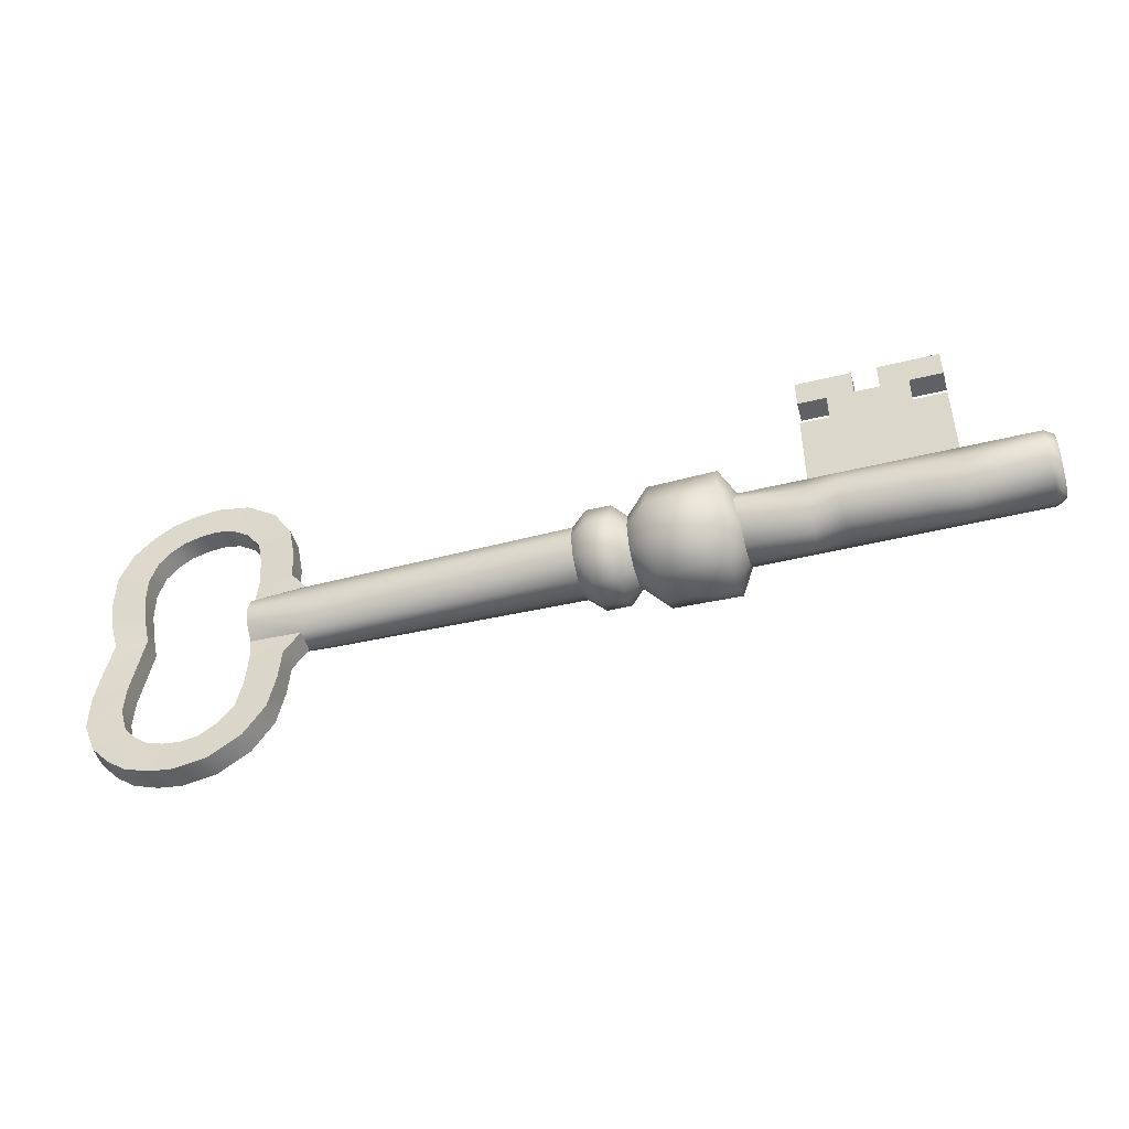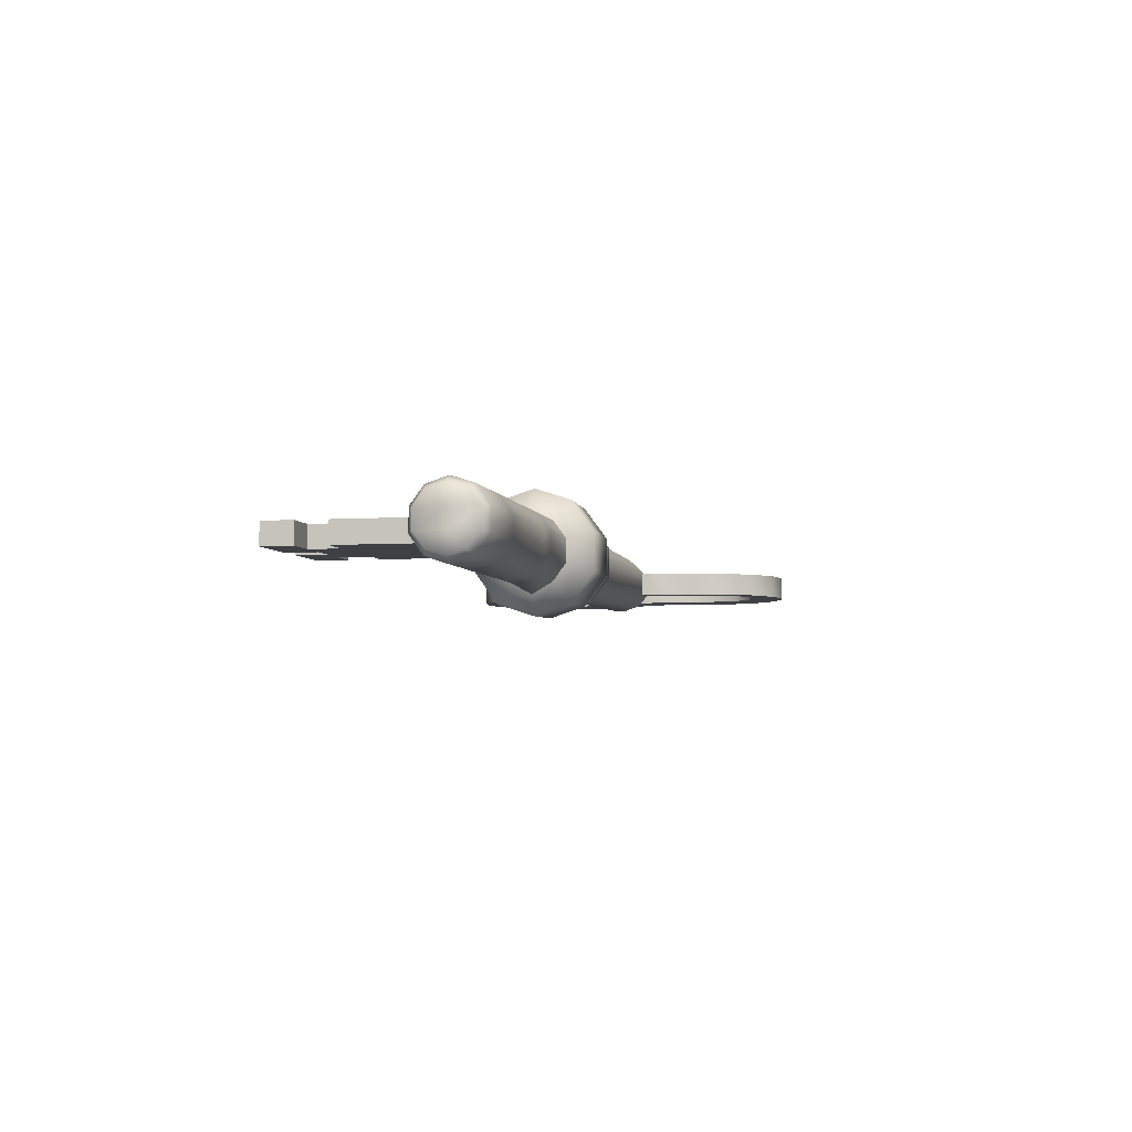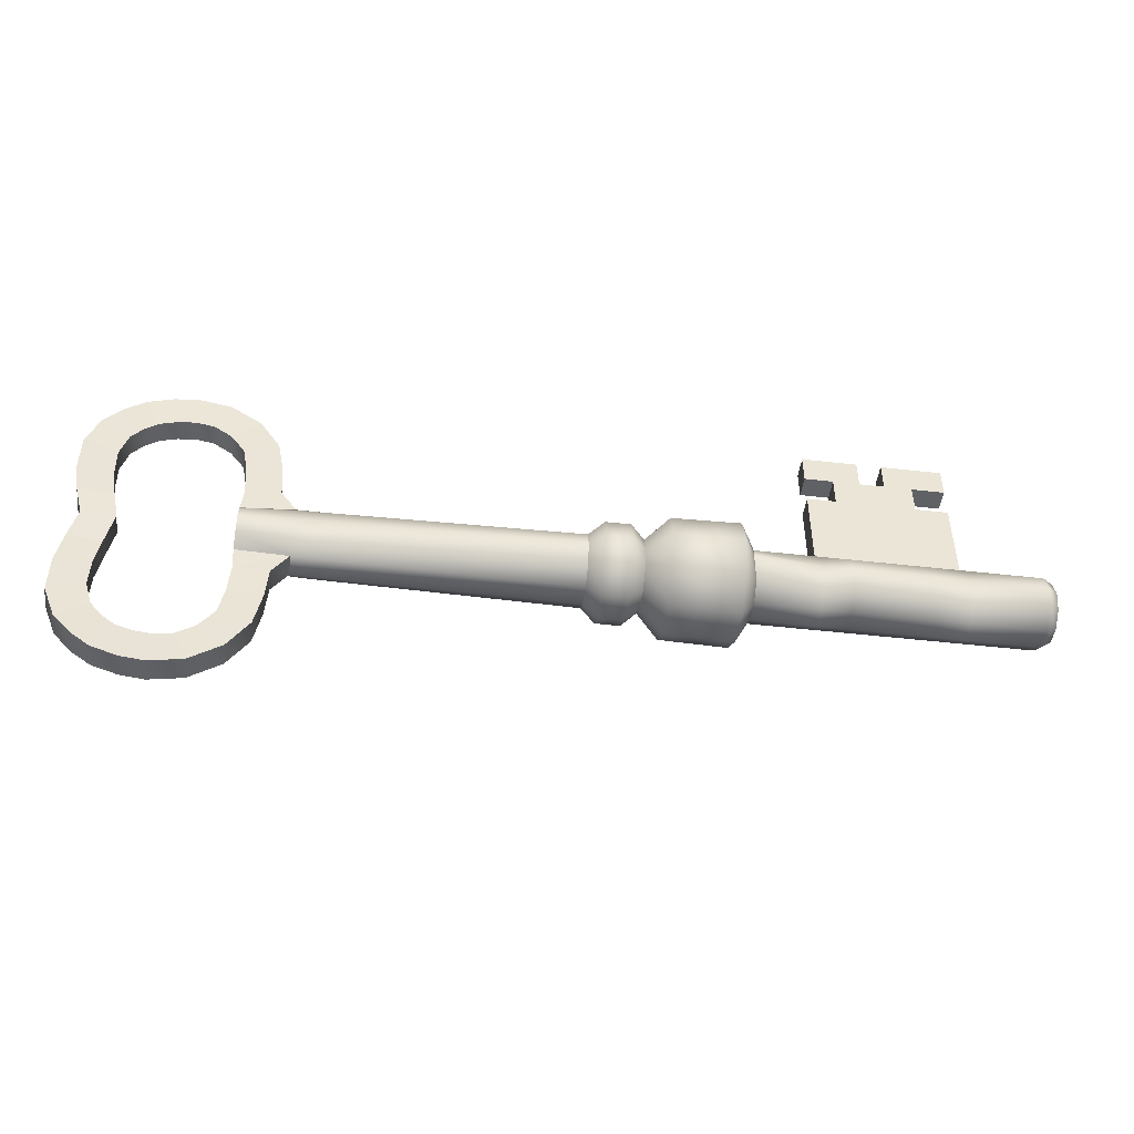
<metadata>
{"format":"obj","ext":"obj","renderer":"f3d","projection":"perspective","resolution":1024,"background":"white","views":[{"elev":-47.7,"azim":-164.6,"up":"+Y"},{"elev":-4.7,"azim":-78.0,"up":"+Z"},{"elev":-47.2,"azim":172.6,"up":"+Y"}]}
</metadata>
<code>
g Key_B
v 3.039 -0.03954 0.2757
v 3.039 0.1239 0.2226
v 3.039 0.1239 -0.2273
v 3.039 -0.03954 -0.2804
v 3.039 -0.203 -0.2273
v 3.04 -0.304 -0.1077
v 3.04 -0.304 0.1029
v 3.039 -0.203 0.2226
v 2.407 -0.03954 0.307
v 2.407 0.1423 0.2479
v 2.533 0.2581 -0.1534
v 2.407 0.1423 -0.2527
v 2.407 -0.03954 -0.3118
v 2.407 -0.2214 -0.2527
v 2.529 -0.3338 -0.1196
v 2.529 -0.3338 0.1148
v 2.407 -0.2214 0.2479
v -1.716 -0.03954 0.3437
v -1.716 0.1639 0.2776
v -1.716 0.2897 0.1046
v -1.716 0.2897 -0.1094
v -1.716 0.1639 -0.2824
v -1.685 -0.03954 -0.3964
v -1.716 -0.243 -0.2824
v -1.716 -0.3687 -0.1094
v -1.716 -0.3687 0.1046
v -1.716 -0.243 0.2776
v -2.348 -0.03954 0.3437
v -2.348 0.1639 0.2776
v -2.348 0.2897 0.1046
v -2.348 0.2897 -0.1094
v -2.348 0.1639 -0.2824
v -2.348 -0.03954 -0.3485
v -2.348 -0.243 -0.2824
v -2.348 -0.3687 -0.1094
v -2.348 -0.3687 0.1046
v -2.348 -0.243 0.2776
v -3.754 -0.03954 0.3437
v -3.754 0.1639 0.2776
v -3.754 0.2897 0.1046
v -3.754 0.2897 -0.1094
v -3.754 0.1639 -0.2824
v -3.754 -0.03954 -0.3485
v -3.754 -0.243 -0.2824
v -3.754 -0.3687 -0.1094
v -3.754 -0.3687 0.1046
v -3.754 -0.243 0.2776
v -4.582 -0.03954 0.2876
v -4.582 0.1309 0.2322
v -4.582 0.2363 0.08723
v -4.582 0.2363 -0.09201
v -4.582 0.1309 -0.237
v -4.582 -0.03954 -0.2924
v -4.582 -0.21 -0.237
v -4.582 -0.3154 -0.09201
v -4.582 -0.3154 0.08723
v -4.582 -0.21 0.2322
v -4.488 0.1639 0.2776
v -4.488 -0.03954 0.3437
v -4.488 0.2897 0.1046
v -4.488 0.2897 -0.1094
v -4.488 0.1639 -0.2824
v -4.488 -0.03954 -0.3485
v -4.488 -0.243 -0.2824
v -4.488 -0.3687 -0.1094
v -4.488 -0.3687 0.1046
v -4.488 -0.243 0.2776
v -2.348 1.19 0.1046
v -2.348 1.19 -0.1094
v -3.754 1.19 -0.1094
v -3.754 1.19 0.1046
v -2.634 0.1639 0.2776
v -2.634 -0.03954 0.3437
v -2.634 0.2897 0.1046
v -2.634 0.2897 -0.1094
v -2.634 0.1639 -0.2824
v -2.634 -0.03954 -0.3485
v -2.634 -0.243 -0.2824
v -2.634 -0.3687 -0.1094
v -2.634 -0.3687 0.1046
v -2.634 -0.243 0.2776
v -2.634 1.19 -0.1094
v -2.634 1.19 0.1046
v -3.428 -0.03954 0.3437
v -3.428 0.2897 0.1046
v -3.428 1.19 0.1046
v -3.428 0.1639 0.2776
v -3.428 0.2897 -0.1094
v -3.428 0.1639 -0.2824
v -3.428 -0.03954 -0.3485
v -3.428 -0.243 -0.2824
v -3.428 -0.3687 -0.1094
v -3.428 -0.3687 0.1046
v -3.428 -0.243 0.2776
v -3.428 1.19 -0.1094
v -2.634 1.49 -0.1094
v -3.428 1.49 -0.1094
v -3.428 1.49 0.1046
v -2.634 1.49 0.1046
v -2.901 1.49 0.1046
v -2.9 1.49 -0.1094
v -3.149 1.49 0.1046
v -3.149 1.49 -0.1094
v -3.428 1.79 -0.1094
v -3.428 1.79 0.1046
v -3.149 1.79 0.1046
v -3.149 1.79 -0.1094
v -2.634 1.79 -0.1094
v -2.9 1.79 -0.1094
v -2.901 1.79 0.1046
v -2.634 1.79 0.1046
v -3.759 1.49 -0.1094
v -3.759 1.49 0.1046
v -3.759 1.79 0.1046
v -3.759 1.79 -0.1094
v -2.348 1.49 0.1046
v -2.348 1.49 -0.1094
v -2.348 1.79 -0.1094
v -2.348 1.79 0.1046
v -1.577 0.3061 0.4757
v -1.577 -0.03954 0.588
v -1.577 0.5197 0.1817
v -1.577 0.5197 -0.1817
v -1.577 0.3061 -0.4757
v -1.577 -0.03954 -0.588
v -1.577 -0.3852 -0.4757
v -1.577 -0.5988 -0.1817
v -1.577 -0.5988 0.1817
v -1.577 -0.3852 0.4757
v -0.9079 0.2974 0.4638
v -0.9079 0.5056 0.1771
v -0.9079 0.5056 -0.1771
v -0.9079 0.2974 -0.4638
v -0.9079 -0.03954 -0.5732
v -0.9079 -0.3765 -0.4638
v -0.9079 -0.5847 -0.1771
v -0.9079 -0.5847 0.1771
v -0.9079 -0.3765 0.4638
v -0.9079 -0.03954 0.5732
v -0.6834 0.1639 0.2776
v -0.6834 0.2897 0.1046
v -0.6834 0.2897 -0.1094
v -0.6834 0.1639 -0.2824
v -0.6834 -0.03954 -0.3485
v -0.6834 -0.243 -0.2824
v -0.6834 -0.3687 -0.1094
v -0.6834 -0.3687 0.1046
v -0.6834 -0.243 0.2776
v -0.6834 -0.03954 0.3437
v -0.5491 0.2408 0.3834
v -0.5491 0.414 0.145
v -0.5491 0.414 -0.1498
v -0.5491 0.2408 -0.3882
v -0.5491 -0.03954 -0.4793
v -0.5491 -0.3198 -0.3882
v -0.5491 -0.4931 -0.1498
v -0.5491 -0.4931 0.145
v -0.5491 -0.3198 0.3834
v -0.5491 -0.03954 0.4745
v -0.3068 0.2408 0.3834
v -0.3068 0.414 0.145
v -0.3068 0.414 -0.1498
v -0.3068 0.2408 -0.3882
v -0.3068 -0.03954 -0.4793
v -0.3068 -0.3198 -0.3882
v -0.3068 -0.4931 -0.1498
v -0.3068 -0.4931 0.145
v -0.3068 -0.3198 0.3834
v -0.3068 -0.03954 0.4745
v -0.1568 0.1639 0.2776
v -0.1568 0.2897 0.1046
v -0.1568 0.2897 -0.1094
v -0.1568 0.1639 -0.2824
v -0.1568 -0.03954 -0.3485
v -0.1568 -0.243 -0.2824
v -0.1568 -0.3687 -0.1094
v -0.1568 -0.3687 0.1046
v -0.1568 -0.243 0.2776
v -0.1568 -0.03954 0.3437
v 2.684 -0.5507 -0.1196
v 3.023 -0.5312 -0.1077
v 3.023 -0.5312 0.1029
v 2.684 -0.5507 0.1148
v 2.706 -0.8695 -0.1196
v 3.044 -0.85 -0.1077
v 3.044 -0.85 0.1029
v 2.706 -0.8695 0.1148
v 2.774 -1.218 -0.1196
v 3.095 -1.113 -0.1077
v 3.095 -1.113 0.1029
v 2.774 -1.218 0.1148
v 2.974 -1.522 -0.1196
v 3.239 -1.305 -0.1077
v 3.239 -1.305 0.1029
v 2.974 -1.522 0.1148
v 3.278 -1.729 -0.1196
v 3.414 -1.423 -0.1077
v 3.414 -1.423 0.1029
v 3.278 -1.729 0.1148
v 3.605 -1.79 -0.1196
v 3.585 -1.456 -0.1077
v 3.585 -1.456 0.1029
v 3.605 -1.79 0.1148
v 3.839 -1.762 -0.1196
v 3.76 -1.436 -0.1077
v 3.76 -1.436 0.1029
v 3.839 -1.762 0.1148
v 4.092 -1.675 -0.1196
v 3.931 -1.381 -0.1077
v 3.931 -1.381 0.1029
v 4.092 -1.675 0.1148
v 4.269 -1.546 -0.1196
v 4.059 -1.283 -0.1077
v 4.059 -1.283 0.1029
v 4.269 -1.546 0.1148
v 4.455 -1.347 -0.1196
v 4.173 -1.147 -0.1077
v 4.173 -1.147 0.1029
v 4.455 -1.347 0.1148
v 4.582 -1.032 -0.1196
v 4.244 -0.9087 -0.1077
v 4.244 -0.9087 0.1029
v 4.582 -1.032 0.1148
v 4.582 -0.661 -0.1196
v 4.237 -0.6222 -0.1077
v 4.237 -0.6222 0.1029
v 4.582 -0.661 0.1148
v 4.527 -0.3388 -0.1196
v 4.192 -0.3583 -0.1077
v 4.192 -0.3583 0.1029
v 4.527 -0.3388 0.1148
v 2.533 0.2581 0.081
v 3.044 0.2283 0.06912
v 3.026 0.456 0.06912
v 2.687 0.4754 0.081
v 3.044 0.2283 -0.1415
v 3.026 0.456 -0.1415
v 2.687 0.4754 -0.1534
v 3.047 0.7747 0.06912
v 2.708 0.7942 0.081
v 3.047 0.7747 -0.1415
v 2.708 0.7942 -0.1534
v 3.098 1.038 0.06912
v 2.776 1.143 0.081
v 3.098 1.038 -0.1415
v 2.776 1.143 -0.1534
v 3.242 1.23 0.06912
v 2.976 1.446 0.081
v 3.242 1.23 -0.1415
v 2.976 1.446 -0.1534
v 3.416 1.348 0.06912
v 3.28 1.653 0.081
v 3.416 1.348 -0.1415
v 3.28 1.653 -0.1534
v 3.588 1.38 0.06912
v 3.607 1.714 0.081
v 3.588 1.38 -0.1415
v 3.607 1.714 -0.1534
v 3.763 1.361 0.06912
v 3.841 1.686 0.081
v 3.763 1.361 -0.1415
v 3.841 1.686 -0.1534
v 3.934 1.306 0.06912
v 4.095 1.6 0.081
v 3.934 1.306 -0.1415
v 4.095 1.6 -0.1534
v 4.061 1.208 0.06912
v 4.272 1.47 0.081
v 4.061 1.208 -0.1415
v 4.272 1.47 -0.1534
v 4.173 1.072 0.06912
v 4.458 1.271 0.081
v 4.173 1.072 -0.1415
v 4.458 1.271 -0.1534
v 4.242 0.8334 0.06912
v 4.582 0.9569 0.081
v 4.242 0.8334 -0.1415
v 4.582 0.9569 -0.1534
v 4.235 0.5469 0.06912
v 4.581 0.5857 0.081
v 4.235 0.5469 -0.1415
v 4.581 0.5857 -0.1534
v 4.191 0.283 0.06912
v 4.527 0.2635 0.081
v 4.191 0.283 -0.1415
v 4.527 0.2635 -0.1534
v 4.123 -0.02539 0.08602
v 4.449 -0.02884 0.0979
v 4.123 -0.02539 -0.1246
v 4.449 -0.02884 -0.1365
v 3.039 0.04772 0.007117
v 3.039 -0.1155 -0.04654
v -4.582 -0.03954 -0.09201
v -4.582 -0.03954 0.08723
f 1 2 10
f 10 9 1
f 2 233 232
f 232 10 2
f 236 3 12
f 12 11 236
f 3 4 13
f 13 12 3
f 4 5 14
f 14 13 4
f 5 6 15
f 15 14 5
f 7 8 17
f 17 16 7
f 8 1 9
f 9 17 8
f 10 170 179
f 179 9 10
f 232 171 170
f 170 10 232
f 11 172 171
f 171 232 11
f 12 173 172
f 172 11 12
f 13 174 173
f 173 12 13
f 14 175 174
f 174 13 14
f 15 176 175
f 175 14 15
f 16 177 176
f 176 15 16
f 17 178 177
f 177 16 17
f 9 179 178
f 178 17 9
f 18 19 29
f 29 28 18
f 19 20 30
f 30 29 19
f 20 21 31
f 31 30 20
f 21 22 32
f 32 31 21
f 22 23 33
f 33 32 22
f 23 24 34
f 34 33 23
f 24 25 35
f 35 34 24
f 25 26 36
f 36 35 25
f 26 27 37
f 37 36 26
f 27 18 28
f 28 37 27
f 29 72 73
f 73 28 29
f 30 74 72
f 72 29 30
f 69 82 83
f 83 68 69
f 32 76 75
f 75 31 32
f 33 77 76
f 76 32 33
f 34 78 77
f 77 33 34
f 35 79 78
f 78 34 35
f 36 80 79
f 79 35 36
f 37 81 80
f 80 36 37
f 28 73 81
f 81 37 28
f 39 58 59
f 59 38 39
f 40 60 58
f 58 39 40
f 41 61 60
f 60 40 41
f 42 62 61
f 61 41 42
f 43 63 62
f 62 42 43
f 44 64 63
f 63 43 44
f 45 65 64
f 64 44 45
f 46 66 65
f 65 45 46
f 47 67 66
f 66 46 47
f 38 59 67
f 67 47 38
f 4 3 291
f 291 292 4
f 293 55 56
f 56 294 293
f 49 48 59
f 59 58 49
f 50 49 58
f 58 60 50
f 51 50 60
f 60 61 51
f 52 51 61
f 61 62 52
f 53 52 62
f 62 63 53
f 54 53 63
f 63 64 54
f 55 54 64
f 64 65 55
f 56 55 65
f 65 66 56
f 57 56 66
f 66 67 57
f 48 57 67
f 67 59 48
f 30 31 69
f 69 68 30
f 75 82 69
f 69 31 75
f 41 40 71
f 71 70 41
f 85 86 71
f 71 40 85
f 87 84 73
f 73 72 87
f 85 87 72
f 72 74 85
f 107 104 105
f 105 106 107
f 89 88 75
f 75 76 89
f 90 89 76
f 76 77 90
f 91 90 77
f 77 78 91
f 92 91 78
f 78 79 92
f 93 92 79
f 79 80 93
f 94 93 80
f 80 81 94
f 84 94 81
f 81 73 84
f 88 95 82
f 82 75 88
f 30 68 83
f 83 74 30
f 74 83 86
f 86 85 74
f 39 38 84
f 84 87 39
f 40 39 87
f 87 85 40
f 70 71 86
f 86 95 70
f 42 41 88
f 88 89 42
f 43 42 89
f 89 90 43
f 44 43 90
f 90 91 44
f 45 44 91
f 91 92 45
f 46 45 92
f 92 93 46
f 47 46 93
f 93 94 47
f 38 47 94
f 94 84 38
f 41 70 95
f 95 88 41
f 82 95 97
f 82 97 103
f 82 103 101
f 82 101 96
f 95 86 98
f 98 97 95
f 86 83 99
f 86 99 100
f 86 100 102
f 86 102 98
f 83 82 96
f 96 99 83
f 110 111 108
f 108 109 110
f 102 100 101
f 101 103 102
f 112 113 114
f 114 115 112
f 98 102 106
f 106 105 98
f 102 103 107
f 107 106 102
f 103 97 104
f 104 107 103
f 96 101 109
f 109 108 96
f 101 100 110
f 110 109 101
f 100 99 111
f 111 110 100
f 116 117 118
f 118 119 116
f 97 98 113
f 113 112 97
f 98 105 114
f 114 113 98
f 105 104 115
f 115 114 105
f 104 97 112
f 112 115 104
f 99 96 117
f 117 116 99
f 96 108 118
f 118 117 96
f 108 111 119
f 119 118 108
f 111 99 116
f 116 119 111
f 19 18 121
f 121 120 19
f 20 19 120
f 120 122 20
f 21 20 122
f 122 123 21
f 22 21 123
f 123 124 22
f 23 22 124
f 124 125 23
f 24 23 125
f 125 126 24
f 25 24 126
f 126 127 25
f 26 25 127
f 127 128 26
f 27 26 128
f 128 129 27
f 18 27 129
f 129 121 18
f 120 121 139
f 139 130 120
f 122 120 130
f 130 131 122
f 123 122 131
f 131 132 123
f 124 123 132
f 132 133 124
f 125 124 133
f 133 134 125
f 126 125 134
f 134 135 126
f 127 126 135
f 135 136 127
f 128 127 136
f 136 137 128
f 129 128 137
f 137 138 129
f 121 129 138
f 138 139 121
f 130 139 149
f 149 140 130
f 131 130 140
f 140 141 131
f 132 131 141
f 141 142 132
f 133 132 142
f 142 143 133
f 134 133 143
f 143 144 134
f 135 134 144
f 144 145 135
f 136 135 145
f 145 146 136
f 137 136 146
f 146 147 137
f 138 137 147
f 147 148 138
f 139 138 148
f 148 149 139
f 140 149 159
f 159 150 140
f 141 140 150
f 150 151 141
f 142 141 151
f 151 152 142
f 143 142 152
f 152 153 143
f 144 143 153
f 153 154 144
f 145 144 154
f 154 155 145
f 146 145 155
f 155 156 146
f 147 146 156
f 156 157 147
f 148 147 157
f 157 158 148
f 149 148 158
f 158 159 149
f 150 159 169
f 169 160 150
f 151 150 160
f 160 161 151
f 152 151 161
f 161 162 152
f 153 152 162
f 162 163 153
f 154 153 163
f 163 164 154
f 155 154 164
f 164 165 155
f 156 155 165
f 165 166 156
f 157 156 166
f 166 167 157
f 158 157 167
f 167 168 158
f 159 158 168
f 168 169 159
f 160 169 179
f 179 170 160
f 161 160 170
f 170 171 161
f 162 161 171
f 171 172 162
f 163 162 172
f 172 173 163
f 164 163 173
f 173 174 164
f 165 164 174
f 174 175 165
f 166 165 175
f 175 176 166
f 167 166 176
f 176 177 167
f 168 167 177
f 177 178 168
f 169 168 178
f 178 179 169
f 15 6 181
f 181 180 15
f 6 7 182
f 182 181 6
f 7 16 183
f 183 182 7
f 16 15 180
f 180 183 16
f 180 181 185
f 185 184 180
f 181 182 186
f 186 185 181
f 182 183 187
f 187 186 182
f 183 180 184
f 184 187 183
f 184 185 189
f 189 188 184
f 185 186 190
f 190 189 185
f 186 187 191
f 191 190 186
f 187 184 188
f 188 191 187
f 188 189 193
f 193 192 188
f 189 190 194
f 194 193 189
f 190 191 195
f 195 194 190
f 191 188 192
f 192 195 191
f 192 193 197
f 197 196 192
f 193 194 198
f 198 197 193
f 194 195 199
f 199 198 194
f 195 192 196
f 196 199 195
f 196 197 201
f 201 200 196
f 197 198 202
f 202 201 197
f 198 199 203
f 203 202 198
f 199 196 200
f 200 203 199
f 200 201 205
f 205 204 200
f 201 202 206
f 206 205 201
f 202 203 207
f 207 206 202
f 203 200 204
f 204 207 203
f 204 205 209
f 209 208 204
f 205 206 210
f 210 209 205
f 206 207 211
f 211 210 206
f 207 204 208
f 208 211 207
f 208 209 213
f 213 212 208
f 209 210 214
f 214 213 209
f 210 211 215
f 215 214 210
f 211 208 212
f 212 215 211
f 212 213 217
f 217 216 212
f 213 214 218
f 218 217 213
f 214 215 219
f 219 218 214
f 215 212 216
f 216 219 215
f 216 217 221
f 221 220 216
f 217 218 222
f 222 221 217
f 218 219 223
f 223 222 218
f 219 216 220
f 220 223 219
f 220 221 225
f 225 224 220
f 221 222 226
f 226 225 221
f 222 223 227
f 227 226 222
f 223 220 224
f 224 227 223
f 224 225 229
f 229 228 224
f 225 226 230
f 230 229 225
f 226 227 231
f 231 230 226
f 227 224 228
f 228 231 227
f 228 229 289
f 289 290 228
f 229 230 287
f 287 289 229
f 230 231 288
f 288 287 230
f 231 228 290
f 290 288 231
f 232 233 234
f 234 235 232
f 233 236 237
f 237 234 233
f 236 11 238
f 238 237 236
f 11 232 235
f 235 238 11
f 235 234 239
f 239 240 235
f 234 237 241
f 241 239 234
f 237 238 242
f 242 241 237
f 238 235 240
f 240 242 238
f 240 239 243
f 243 244 240
f 239 241 245
f 245 243 239
f 241 242 246
f 246 245 241
f 242 240 244
f 244 246 242
f 244 243 247
f 247 248 244
f 243 245 249
f 249 247 243
f 245 246 250
f 250 249 245
f 246 244 248
f 248 250 246
f 248 247 251
f 251 252 248
f 247 249 253
f 253 251 247
f 249 250 254
f 254 253 249
f 250 248 252
f 252 254 250
f 252 251 255
f 255 256 252
f 251 253 257
f 257 255 251
f 253 254 258
f 258 257 253
f 254 252 256
f 256 258 254
f 256 255 259
f 259 260 256
f 255 257 261
f 261 259 255
f 257 258 262
f 262 261 257
f 258 256 260
f 260 262 258
f 260 259 263
f 263 264 260
f 259 261 265
f 265 263 259
f 261 262 266
f 266 265 261
f 262 260 264
f 264 266 262
f 264 263 267
f 267 268 264
f 263 265 269
f 269 267 263
f 265 266 270
f 270 269 265
f 266 264 268
f 268 270 266
f 268 267 271
f 271 272 268
f 267 269 273
f 273 271 267
f 269 270 274
f 274 273 269
f 270 268 272
f 272 274 270
f 272 271 275
f 275 276 272
f 271 273 277
f 277 275 271
f 273 274 278
f 278 277 273
f 274 272 276
f 276 278 274
f 276 275 279
f 279 280 276
f 275 277 281
f 281 279 275
f 277 278 282
f 282 281 277
f 278 276 280
f 280 282 278
f 280 279 283
f 283 284 280
f 279 281 285
f 285 283 279
f 281 282 286
f 286 285 281
f 282 280 284
f 284 286 282
f 284 283 287
f 287 288 284
f 283 285 289
f 289 287 283
f 285 286 290
f 290 289 285
f 286 284 288
f 288 290 286
f 5 4 292
f 292 6 5
f 236 233 291
f 291 3 236
f 2 1 291
f 291 233 2
f 1 8 292
f 292 291 1
f 292 8 7
f 7 6 292
f 51 293 294
f 294 50 51
f 52 53 293
f 293 51 52
f 293 53 54
f 54 55 293
f 57 48 294
f 294 56 57
f 294 48 49
f 49 50 294

</code>
